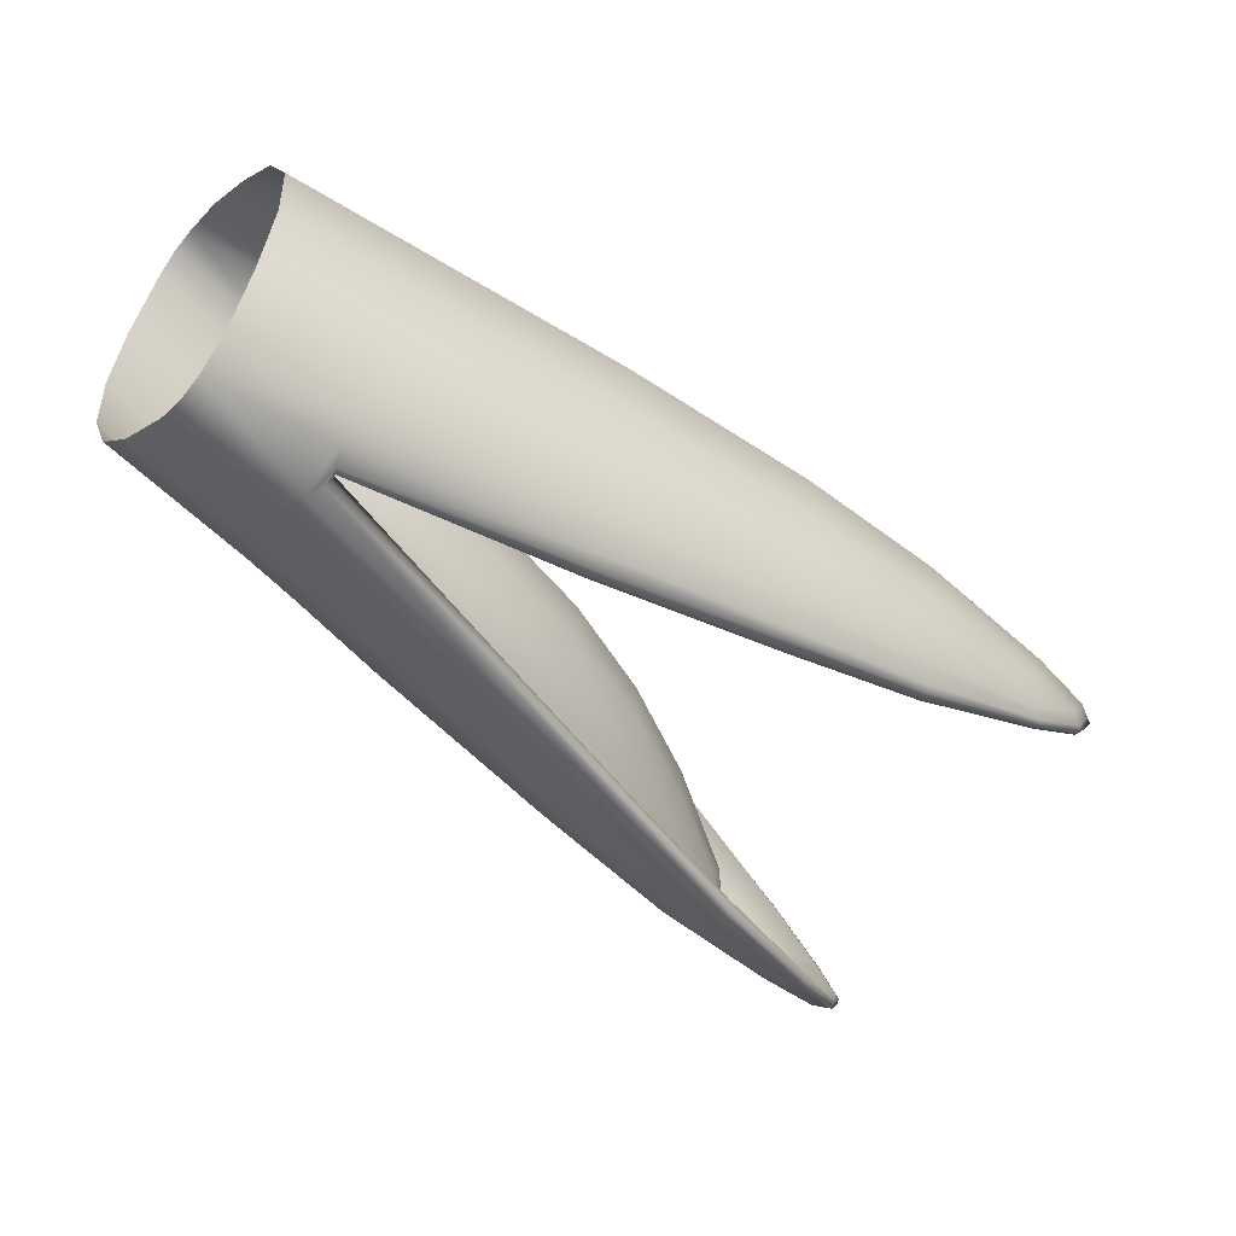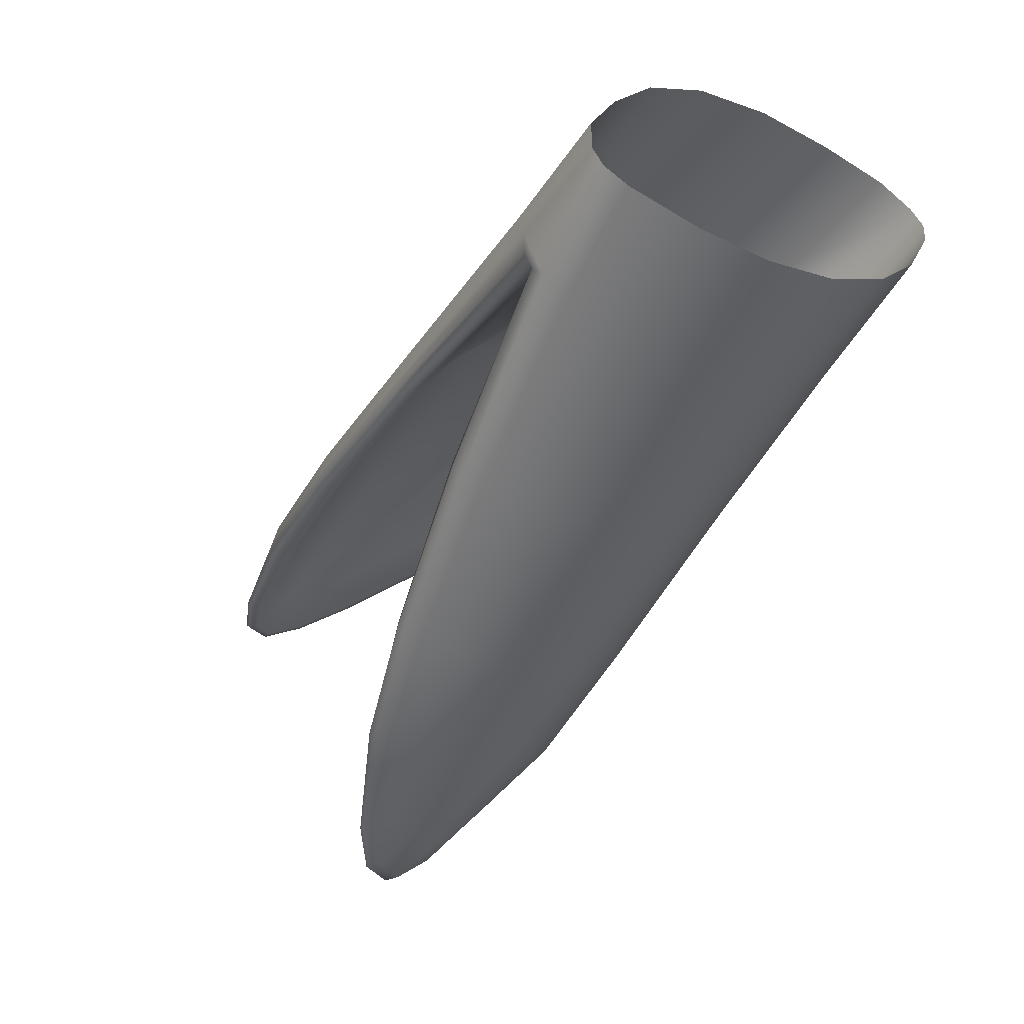
<metadata>
{"format":"obj","ext":"obj","renderer":"f3d","projection":"perspective","resolution":1024,"background":"white","views":[{"elev":21.5,"azim":-98.8,"up":"+Y"},{"elev":-2.7,"azim":137.1,"up":"+Y"}]}
</metadata>
<code>
g pm0661_00_BeakBSkin
v -0.006303 0.1353 0.09192
v -5.456e-31 0.1361 0.09263
v -6.362e-31 0.1293 0.1035
v -0.005929 0.1286 0.102
v -0.01098 0.127 0.09955
v -0.01167 0.1331 0.09027
v -0.01594 0.1307 0.08834
v -0.005153 0.1213 0.1136
v -6.367e-31 0.1226 0.1142
v -6.373e-31 0.1144 0.1263
v -0.004291 0.1133 0.1258
v -6.377e-31 0.1077 0.135
v -0.0152 0.1251 0.09655
v -0.01754 0.1285 0.08663
v -0.01642 0.1237 0.0946
v -0.009571 0.1192 0.1124
v -0.01325 0.1167 0.111
v -0.01432 0.1152 0.1102
v -0.01667 0.1222 0.09425
v -0.0148 0.1143 0.1097
v -0.01611 0.1217 0.09424
v -0.01457 0.1137 0.1094
v -0.01503 0.1215 0.09432
v -0.01362 0.1137 0.1094
v -0.01131 0.107 0.1224
v -0.0122 0.107 0.1224
v -0.008652 0.1021 0.1319
v -0.01242 0.1078 0.1228
v -0.009545 0.102 0.132
v -0.004622 0.09753 0.1413
v -0.01202 0.1084 0.1231
v -0.005365 0.09757 0.1412
v -0.002351 0.09594 0.1445
v -0.009995 0.1027 0.1322
v -0.01113 0.1097 0.1237
v -0.002733 0.09574 0.1449
v -6.383e-31 0.09525 0.1459
v -6.383e-31 0.09499 0.1465
v -0.009652 0.1032 0.1325
v -0.005739 0.09802 0.1414
v -0.002925 0.09603 0.1453
v -6.383e-31 0.09526 0.1469
v -6.383e-31 0.09576 0.1467
v -0.005581 0.09837 0.1413
v -0.002833 0.09645 0.1452
v -6.383e-31 0.09686 0.1462
v -0.008897 0.1043 0.1329
v -0.006799 0.1061 0.1336
v -0.005235 0.09916 0.1412
v -0.002629 0.09737 0.1448
v -0.002436 0.1005 0.142
v -6.381e-31 0.1003 0.1431
v -0.004438 0.101 0.1401
v -0.003658 0.1071 0.1344
v -0.008066 0.1117 0.1248
v -9.427e-30 0.1118 0.08827
v -6.901e-30 0.1205 0.08005
v -0.006302 0.1213 0.08061
v -0.006008 0.1131 0.08893
v -0.01122 0.1155 0.09005
v -0.01167 0.1231 0.08212
v -0.01636 0.1257 0.08437
v -0.005219 0.1032 0.09824
v -8.979e-30 0.1023 0.09716
v -8.456e-30 0.09178 0.1075
v -0.004291 0.09253 0.1083
v -8.047e-30 0.08414 0.1156
v -0.01547 0.1186 0.09145
v -0.01759 0.1271 0.08549
v -0.01666 0.1206 0.09245
v -0.01754 0.1285 0.08663
v -0.01642 0.1237 0.0946
v -0.01667 0.1222 0.09425
v -0.009647 0.1046 0.09997
v -0.01342 0.1061 0.102
v -0.01662 0.1211 0.09354
v -0.01611 0.1217 0.09424
v -0.01455 0.1072 0.1032
v -0.01113 0.09492 0.1112
v -0.008066 0.09359 0.1095
v -0.006799 0.08559 0.1168
v -0.003658 0.08482 0.116
v -0.002436 0.07843 0.1234
v -7.636e-30 0.0774 0.1238
v -7.438e-30 0.07475 0.1277
v -0.01216 0.0958 0.1124
v -0.01475 0.1078 0.104
v -0.008897 0.08659 0.1179
v -0.004438 0.08013 0.1226
v -0.005235 0.0793 0.1246
v -0.002629 0.07605 0.1269
v -0.009652 0.08721 0.1189
v -0.002833 0.07587 0.1279
v -7.38e-30 0.07445 0.1288
v -0.005581 0.07933 0.1254
v -0.01242 0.0962 0.113
v -0.002925 0.07579 0.1283
v -7.353e-30 0.07432 0.1294
v -7.343e-30 0.07483 0.1296
v -0.005739 0.07934 0.1257
v -0.009995 0.08754 0.1194
v -0.002733 0.07621 0.1285
v -7.36e-30 0.07529 0.1292
v -0.002351 0.07657 0.1283
v -0.005365 0.07954 0.1261
v -0.004622 0.07951 0.1262
v -0.009545 0.08771 0.1197
v -0.008652 0.08788 0.1198
v -0.0122 0.09636 0.1132
v -0.01131 0.09645 0.1133
v -0.01451 0.1081 0.1044
v -0.01355 0.1081 0.1044
v -0.01611 0.1213 0.094
v -0.01501 0.1213 0.09418
v -0.01503 0.1215 0.09432
v -0.002351 0.09594 0.1445
v -6.383e-31 0.09525 0.1459
v -6.381e-31 0.09833 0.143
v -0.00177 0.09891 0.1419
v -0.004622 0.09753 0.1413
v -0.001041 0.09995 0.1408
v -6.381e-31 0.09973 0.1414
v -0.003485 0.1002 0.1394
v -0.008652 0.1021 0.1319
v -0.001743 0.1009 0.1398
v -6.38e-31 0.1011 0.1399
v -0.006421 0.1036 0.1324
v -0.01131 0.107 0.1224
v -0.003211 0.1052 0.1332
v -6.377e-31 0.1057 0.1334
v -0.009036 0.1086 0.1231
v -0.01362 0.1137 0.1094
v -0.004591 0.1108 0.1242
v -6.372e-31 0.1114 0.1245
v -0.01132 0.1154 0.1104
v -0.005826 0.118 0.1117
v -6.366e-31 0.119 0.1122
v -6.363e-31 0.1207 0.1062
v -0.01196 0.1185 0.1026
v -0.01503 0.1215 0.09432
v -0.01259 0.1215 0.09405
v -0.005527 0.1214 0.09779
v -6.359e-31 0.1222 0.09781
v -0.005841 0.1198 0.1058
v -0.01259 0.1215 0.09405
v -0.01501 0.1213 0.09418
v -0.01503 0.1215 0.09432
v -0.0126 0.1173 0.094
v -0.01156 0.1069 0.103
v -0.01355 0.1081 0.1044
v -0.009036 0.09568 0.1121
v -0.01131 0.09645 0.1133
v -0.006421 0.0871 0.1184
v -0.008652 0.08788 0.1198
v -0.003485 0.08092 0.1232
v -0.004622 0.07951 0.1262
v -0.00177 0.07871 0.1249
v -0.002351 0.07657 0.1283
v -7.539e-30 0.07767 0.1257
v -7.36e-30 0.07529 0.1292
v -0.001041 0.0796 0.1237
v -7.622e-30 0.07899 0.124
v -0.001743 0.08043 0.1226
v -7.706e-30 0.0803 0.1224
v -0.001835 0.08204 0.121
v -7.774e-30 0.08161 0.121
v -0.003627 0.08318 0.1208
v -0.005434 0.08683 0.118
v -0.007808 0.09526 0.1115
v -0.009458 0.1065 0.1026
v -0.008845 0.1142 0.0971
v -0.007691 0.1191 0.0938
v -0.004084 0.1213 0.09374
v -0.005527 0.1214 0.09779
v -6.359e-31 0.1222 0.09781
v -8.29e-30 0.1217 0.09394
v -8.826e-30 0.1173 0.1002
v -0.004084 0.1213 0.09374
v -8.29e-30 0.1217 0.09394
v -0.003827 0.117 0.09981
v -8.547e-30 0.1121 0.1057
v -0.006609 0.1155 0.09946
v -0.007691 0.1191 0.0938
v -0.008845 0.1142 0.0971
v -0.004022 0.1118 0.1049
v -8.294e-30 0.1062 0.1107
v -0.007259 0.1113 0.1028
v -0.009458 0.1065 0.1026
v -0.004059 0.1058 0.1098
v -8.09e-30 0.1001 0.1148
v -0.007203 0.1054 0.1074
v -0.006157 0.09794 0.1127
v -0.007808 0.09526 0.1115
v -0.003555 0.0995 0.1142
v -7.932e-30 0.09366 0.1179
v -0.00466 0.09131 0.1169
v -0.005434 0.08683 0.118
v -0.002664 0.0931 0.1174
v -7.793e-30 0.08599 0.1206
v -0.003699 0.08786 0.1194
v -0.003627 0.08318 0.1208
v -0.001835 0.08204 0.121
v -0.002007 0.08662 0.1201
v -7.774e-30 0.08161 0.121
v 0.006303 0.1353 0.09192
v -6.362e-31 0.1293 0.1035
v -5.456e-31 0.1361 0.09263
v 0.005929 0.1286 0.102
v 0.01098 0.127 0.09955
v 0.01167 0.1331 0.09027
v 0.01594 0.1307 0.08834
v 0.005153 0.1213 0.1136
v -6.367e-31 0.1226 0.1142
v -6.373e-31 0.1144 0.1263
v 0.004291 0.1133 0.1258
v -6.377e-31 0.1077 0.135
v 0.0152 0.1251 0.09655
v 0.01754 0.1285 0.08663
v 0.01642 0.1237 0.0946
v 0.009571 0.1192 0.1124
v 0.01325 0.1167 0.111
v 0.01432 0.1152 0.1102
v 0.01667 0.1222 0.09425
v 0.0148 0.1143 0.1097
v 0.01611 0.1217 0.09424
v 0.01457 0.1137 0.1094
v 0.01503 0.1215 0.09432
v 0.01362 0.1137 0.1094
v 0.01131 0.107 0.1224
v 0.0122 0.107 0.1224
v 0.008652 0.1021 0.1319
v 0.01242 0.1078 0.1228
v 0.009545 0.102 0.132
v 0.004622 0.09753 0.1413
v 0.01202 0.1084 0.1231
v 0.005365 0.09757 0.1412
v 0.002351 0.09594 0.1445
v 0.009995 0.1027 0.1322
v 0.01113 0.1097 0.1237
v 0.002733 0.09574 0.1449
v -6.383e-31 0.09525 0.1459
v -6.383e-31 0.09499 0.1465
v 0.009652 0.1032 0.1325
v 0.005739 0.09802 0.1414
v 0.002925 0.09603 0.1453
v -6.383e-31 0.09526 0.1469
v -6.383e-31 0.09576 0.1467
v 0.005581 0.09837 0.1413
v 0.002833 0.09645 0.1452
v -6.383e-31 0.09686 0.1462
v 0.008897 0.1043 0.1329
v 0.006799 0.1061 0.1336
v 0.005235 0.09916 0.1412
v 0.002629 0.09737 0.1448
v 0.002436 0.1005 0.142
v -6.381e-31 0.1003 0.1431
v 0.004438 0.101 0.1401
v 0.003658 0.1071 0.1344
v 0.008066 0.1117 0.1248
v -9.427e-30 0.1118 0.08827
v 0.006302 0.1213 0.08061
v -6.901e-30 0.1205 0.08005
v 0.006008 0.1131 0.08893
v 0.01122 0.1155 0.09005
v 0.01167 0.1231 0.08212
v 0.01636 0.1257 0.08437
v 0.005219 0.1032 0.09824
v -8.979e-30 0.1023 0.09716
v -8.456e-30 0.09178 0.1075
v 0.004291 0.09253 0.1083
v -8.047e-30 0.08414 0.1156
v 0.01547 0.1186 0.09145
v 0.01759 0.1271 0.08549
v 0.01666 0.1206 0.09245
v 0.01754 0.1285 0.08663
v 0.01642 0.1237 0.0946
v 0.01667 0.1222 0.09425
v 0.009647 0.1046 0.09997
v 0.01342 0.1061 0.102
v 0.01662 0.1211 0.09354
v 0.01611 0.1217 0.09424
v 0.01455 0.1072 0.1032
v 0.01113 0.09492 0.1112
v 0.008066 0.09359 0.1095
v 0.006799 0.08559 0.1168
v 0.003658 0.08482 0.116
v 0.002436 0.07843 0.1234
v -7.636e-30 0.0774 0.1238
v -7.438e-30 0.07475 0.1277
v 0.01216 0.0958 0.1124
v 0.01475 0.1078 0.104
v 0.008897 0.08659 0.1179
v 0.004438 0.08013 0.1226
v 0.005235 0.0793 0.1246
v 0.002629 0.07605 0.1269
v 0.009652 0.08721 0.1189
v 0.002833 0.07587 0.1279
v -7.38e-30 0.07445 0.1288
v 0.005581 0.07933 0.1254
v 0.01242 0.0962 0.113
v 0.002925 0.07579 0.1283
v -7.353e-30 0.07432 0.1294
v -7.343e-30 0.07483 0.1296
v 0.005739 0.07934 0.1257
v 0.009995 0.08754 0.1194
v 0.002733 0.07621 0.1285
v -7.36e-30 0.07529 0.1292
v 0.002351 0.07657 0.1283
v 0.005365 0.07954 0.1261
v 0.004622 0.07951 0.1262
v 0.009545 0.08771 0.1197
v 0.008652 0.08788 0.1198
v 0.0122 0.09636 0.1132
v 0.01131 0.09645 0.1133
v 0.01451 0.1081 0.1044
v 0.01355 0.1081 0.1044
v 0.01611 0.1213 0.094
v 0.01501 0.1213 0.09418
v 0.01503 0.1215 0.09432
v 0.002351 0.09594 0.1445
v -6.381e-31 0.09833 0.143
v -6.383e-31 0.09525 0.1459
v 0.00177 0.09891 0.1419
v 0.004622 0.09753 0.1413
v 0.001041 0.09995 0.1408
v -6.381e-31 0.09973 0.1414
v 0.003485 0.1002 0.1394
v 0.008652 0.1021 0.1319
v 0.001743 0.1009 0.1398
v -6.38e-31 0.1011 0.1399
v 0.006421 0.1036 0.1324
v 0.01131 0.107 0.1224
v 0.003211 0.1052 0.1332
v -6.377e-31 0.1057 0.1334
v 0.009036 0.1086 0.1231
v 0.01362 0.1137 0.1094
v 0.004591 0.1108 0.1242
v -6.372e-31 0.1114 0.1245
v 0.01132 0.1154 0.1104
v 0.005826 0.118 0.1117
v -6.366e-31 0.119 0.1122
v -6.363e-31 0.1207 0.1062
v 0.01196 0.1185 0.1026
v 0.01503 0.1215 0.09432
v 0.01259 0.1215 0.09405
v 0.005527 0.1214 0.09779
v -6.359e-31 0.1222 0.09781
v 0.005841 0.1198 0.1058
v 0.01259 0.1215 0.09405
v 0.01503 0.1215 0.09432
v 0.01501 0.1213 0.09418
v 0.0126 0.1173 0.094
v 0.01156 0.1069 0.103
v 0.01355 0.1081 0.1044
v 0.009036 0.09568 0.1121
v 0.01131 0.09645 0.1133
v 0.006421 0.0871 0.1184
v 0.008652 0.08788 0.1198
v 0.003485 0.08092 0.1232
v 0.004622 0.07951 0.1262
v 0.00177 0.07871 0.1249
v 0.002351 0.07657 0.1283
v -7.539e-30 0.07767 0.1257
v -7.36e-30 0.07529 0.1292
v 0.001041 0.0796 0.1237
v -7.622e-30 0.07899 0.124
v 0.001743 0.08043 0.1226
v -7.706e-30 0.0803 0.1224
v 0.001835 0.08204 0.121
v -7.774e-30 0.08161 0.121
v 0.003627 0.08318 0.1208
v 0.005434 0.08683 0.118
v 0.007808 0.09526 0.1115
v 0.009458 0.1065 0.1026
v 0.008845 0.1142 0.0971
v 0.007691 0.1191 0.0938
v 0.004084 0.1213 0.09374
v 0.005527 0.1214 0.09779
v -6.359e-31 0.1222 0.09781
v -8.29e-30 0.1217 0.09394
v -8.826e-30 0.1173 0.1002
v -8.29e-30 0.1217 0.09394
v 0.004084 0.1213 0.09374
v 0.003827 0.117 0.09981
v -8.547e-30 0.1121 0.1057
v 0.006609 0.1155 0.09946
v 0.007691 0.1191 0.0938
v 0.008845 0.1142 0.0971
v 0.004022 0.1118 0.1049
v -8.294e-30 0.1062 0.1107
v 0.007259 0.1113 0.1028
v 0.009458 0.1065 0.1026
v 0.004059 0.1058 0.1098
v -8.09e-30 0.1001 0.1148
v 0.007203 0.1054 0.1074
v 0.006157 0.09794 0.1127
v 0.007808 0.09526 0.1115
v 0.003555 0.0995 0.1142
v -7.932e-30 0.09366 0.1179
v 0.00466 0.09131 0.1169
v 0.005434 0.08683 0.118
v 0.002664 0.0931 0.1174
v -7.793e-30 0.08599 0.1206
v 0.003699 0.08786 0.1194
v 0.003627 0.08318 0.1208
v 0.001835 0.08204 0.121
v 0.002007 0.08662 0.1201
v -7.774e-30 0.08161 0.121
g pm0661_00_BeakBSkin_0
f 3 2 1
f 4 3 1
f 4 1 5
f 1 6 5
f 5 6 7
f 4 8 3
f 4 5 8
f 8 9 3
f 10 9 8
f 11 10 8
f 12 10 11
f 13 5 7
f 7 14 13
f 14 15 13
f 5 16 8
f 8 16 11
f 5 13 17
f 13 15 17
f 16 5 17
f 15 18 17
f 15 19 18
f 19 20 18
f 20 19 21
f 22 20 21
f 22 21 23
f 24 22 23
f 24 25 22
f 25 26 22
f 22 26 20
f 25 27 26
f 18 20 28
f 26 28 20
f 27 29 26
f 26 29 28
f 29 27 30
f 17 18 31
f 31 18 28
f 32 29 30
f 30 33 32
f 29 34 28
f 31 28 34
f 34 29 32
f 35 17 31
f 17 35 16
f 33 36 32
f 33 37 36
f 37 38 36
f 39 31 34
f 35 31 39
f 40 34 32
f 32 36 40
f 39 34 40
f 36 38 41
f 36 41 40
f 38 42 41
f 41 42 43
f 44 39 40
f 44 40 41
f 45 41 43
f 45 44 41
f 45 43 46
f 47 39 44
f 47 35 39
f 47 48 35
f 49 47 44
f 49 44 45
f 47 49 48
f 50 45 46
f 50 49 45
f 50 46 51
f 50 51 49
f 46 52 51
f 51 52 12
f 49 53 48
f 51 53 49
f 48 53 51
f 54 51 12
f 54 48 51
f 54 12 11
f 54 11 48
f 48 55 35
f 11 55 48
f 35 55 16
f 16 55 11
f 58 57 56
f 59 58 56
f 59 60 58
f 60 61 58
f 62 61 60
f 63 59 56
f 60 59 63
f 64 63 56
f 64 65 63
f 65 66 63
f 65 67 66
f 68 62 60
f 62 68 69
f 68 70 69
f 71 69 70
f 72 71 70
f 73 72 70
f 74 60 63
f 74 63 66
f 68 60 75
f 68 75 70
f 60 74 75
f 76 73 70
f 77 73 76
f 75 78 70
f 70 78 76
f 79 75 74
f 75 79 78
f 80 74 66
f 80 79 74
f 80 66 81
f 80 81 79
f 66 82 81
f 81 82 83
f 67 82 66
f 83 82 67
f 84 83 67
f 84 85 83
f 79 86 78
f 78 87 76
f 78 86 87
f 81 88 79
f 79 88 86
f 89 81 83
f 89 90 81
f 90 88 81
f 89 83 90
f 85 91 83
f 83 91 90
f 88 92 86
f 88 90 92
f 91 85 93
f 85 94 93
f 90 91 95
f 90 95 92
f 91 93 95
f 86 92 96
f 86 96 87
f 93 94 97
f 94 98 97
f 98 99 97
f 95 93 100
f 93 97 100
f 92 95 101
f 92 101 96
f 95 100 101
f 99 102 97
f 97 102 100
f 99 103 102
f 103 104 102
f 102 105 100
f 102 104 105
f 101 100 105
f 104 106 105
f 107 101 105
f 107 105 106
f 101 107 96
f 108 107 106
f 107 109 96
f 107 108 109
f 96 109 87
f 108 110 109
f 109 111 87
f 109 110 111
f 87 111 76
f 110 112 111
f 111 113 76
f 111 112 113
f 113 77 76
f 112 114 113
f 113 114 77
f 114 115 77
f 118 117 116
f 119 118 116
f 119 116 120
f 118 119 121
f 122 118 121
f 123 119 120
f 121 119 123
f 123 120 124
f 122 121 125
f 125 121 123
f 126 122 125
f 127 123 124
f 123 127 125
f 127 124 128
f 125 129 126
f 127 129 125
f 129 130 126
f 131 127 128
f 129 127 131
f 131 128 132
f 130 129 133
f 133 129 131
f 134 130 133
f 135 131 132
f 133 131 135
f 134 133 136
f 136 133 135
f 137 134 136
f 137 136 138
f 135 132 139
f 132 140 139
f 139 140 141
f 139 141 142
f 143 138 142
f 136 135 144
f 135 139 144
f 144 139 142
f 136 144 138
f 138 144 142
f 147 146 145
f 145 146 148
f 149 148 146
f 150 149 146
f 151 149 150
f 152 151 150
f 153 151 152
f 154 153 152
f 155 153 154
f 156 155 154
f 157 155 156
f 158 157 156
f 159 157 158
f 160 159 158
f 157 159 161
f 157 161 155
f 159 162 161
f 161 162 163
f 161 163 155
f 162 164 163
f 165 163 164
f 166 165 164
f 165 167 163
f 167 155 163
f 153 155 167
f 168 153 167
f 153 168 151
f 168 169 151
f 151 169 149
f 169 170 149
f 149 170 148
f 170 171 148
f 148 171 172
f 145 148 172
f 145 172 173
f 174 145 173
f 175 174 173
f 176 175 173
f 179 178 177
f 178 180 177
f 177 180 181
f 182 180 178
f 183 182 178
f 182 183 184
f 180 185 181
f 185 180 182
f 186 181 185
f 187 182 184
f 187 185 182
f 187 184 188
f 189 186 185
f 190 186 189
f 185 187 191
f 191 187 188
f 189 185 191
f 192 191 188
f 189 191 192
f 193 192 188
f 194 190 189
f 194 189 192
f 195 190 194
f 196 192 193
f 194 192 196
f 197 196 193
f 198 195 194
f 198 194 196
f 195 198 199
f 200 196 197
f 198 196 200
f 201 200 197
f 201 202 200
f 198 203 199
f 203 198 200
f 202 203 200
f 199 203 204
f 203 202 204
f 207 206 205
f 206 208 205
f 205 208 209
f 210 205 209
f 210 209 211
f 212 208 206
f 209 208 212
f 213 212 206
f 213 214 212
f 214 215 212
f 214 216 215
f 209 217 211
f 218 211 217
f 219 218 217
f 220 209 212
f 220 212 215
f 217 209 221
f 219 217 221
f 209 220 221
f 222 219 221
f 223 219 222
f 224 223 222
f 223 224 225
f 224 226 225
f 225 226 227
f 226 228 227
f 229 228 226
f 230 229 226
f 230 226 224
f 231 229 230
f 224 222 232
f 232 230 224
f 233 231 230
f 233 230 232
f 231 233 234
f 222 221 235
f 222 235 232
f 233 236 234
f 237 234 236
f 238 233 232
f 232 235 238
f 233 238 236
f 221 239 235
f 239 221 220
f 240 237 236
f 241 237 240
f 242 241 240
f 235 243 238
f 235 239 243
f 238 244 236
f 240 236 244
f 238 243 244
f 242 240 245
f 245 240 244
f 246 242 245
f 246 245 247
f 243 248 244
f 244 248 245
f 245 249 247
f 248 249 245
f 247 249 250
f 243 251 248
f 239 251 243
f 252 251 239
f 251 253 248
f 248 253 249
f 253 251 252
f 249 254 250
f 253 254 249
f 250 254 255
f 255 254 253
f 256 250 255
f 256 255 216
f 257 253 252
f 257 255 253
f 257 252 255
f 255 258 216
f 252 258 255
f 216 258 215
f 215 258 252
f 259 252 239
f 259 215 252
f 259 239 220
f 259 220 215
f 262 261 260
f 261 263 260
f 264 263 261
f 265 264 261
f 265 266 264
f 263 267 260
f 263 264 267
f 267 268 260
f 269 268 267
f 270 269 267
f 271 269 270
f 266 272 264
f 272 266 273
f 274 272 273
f 273 275 274
f 275 276 274
f 276 277 274
f 264 278 267
f 267 278 270
f 264 272 279
f 279 272 274
f 278 264 279
f 277 280 274
f 277 281 280
f 282 279 274
f 282 274 280
f 279 283 278
f 283 279 282
f 278 284 270
f 283 284 278
f 270 284 285
f 285 284 283
f 286 270 285
f 286 285 287
f 286 271 270
f 286 287 271
f 287 288 271
f 289 288 287
f 290 283 282
f 291 282 280
f 290 282 291
f 292 285 283
f 292 283 290
f 285 293 287
f 294 293 285
f 292 294 285
f 287 293 294
f 295 289 287
f 295 287 294
f 296 292 290
f 294 292 296
f 289 295 297
f 298 289 297
f 295 294 299
f 299 294 296
f 297 295 299
f 296 290 300
f 300 290 291
f 298 297 301
f 302 298 301
f 303 302 301
f 297 299 304
f 301 297 304
f 299 296 305
f 305 296 300
f 304 299 305
f 306 303 301
f 306 301 304
f 307 303 306
f 308 307 306
f 309 306 304
f 308 306 309
f 304 305 309
f 310 308 309
f 305 311 309
f 309 311 310
f 311 305 300
f 311 312 310
f 313 311 300
f 312 311 313
f 313 300 291
f 314 312 313
f 315 313 291
f 314 313 315
f 315 291 280
f 316 314 315
f 317 315 280
f 316 315 317
f 281 317 280
f 318 316 317
f 318 317 281
f 319 318 281
f 322 321 320
f 321 323 320
f 320 323 324
f 323 321 325
f 321 326 325
f 323 327 324
f 323 325 327
f 324 327 328
f 325 326 329
f 325 329 327
f 326 330 329
f 327 331 328
f 331 327 329
f 328 331 332
f 333 329 330
f 333 331 329
f 334 333 330
f 331 335 332
f 331 333 335
f 332 335 336
f 333 334 337
f 333 337 335
f 334 338 337
f 335 339 336
f 335 337 339
f 337 338 340
f 337 340 339
f 338 341 340
f 340 341 342
f 336 339 343
f 344 336 343
f 344 343 345
f 345 343 346
f 342 347 346
f 339 340 348
f 343 339 348
f 343 348 346
f 348 340 342
f 348 342 346
f 351 350 349
f 351 349 352
f 352 353 351
f 353 354 351
f 353 355 354
f 355 356 354
f 355 357 356
f 357 358 356
f 357 359 358
f 359 360 358
f 359 361 360
f 361 362 360
f 361 363 362
f 363 364 362
f 363 361 365
f 365 361 359
f 366 363 365
f 366 365 367
f 367 365 359
f 368 366 367
f 367 369 368
f 369 370 368
f 371 369 367
f 359 371 367
f 359 357 371
f 357 372 371
f 372 357 355
f 373 372 355
f 373 355 353
f 374 373 353
f 374 353 352
f 375 374 352
f 375 352 376
f 352 349 376
f 376 349 377
f 349 378 377
f 378 379 377
f 379 380 377
f 383 382 381
f 384 383 381
f 384 381 385
f 384 386 383
f 386 387 383
f 387 386 388
f 389 384 385
f 384 389 386
f 385 390 389
f 386 391 388
f 389 391 386
f 388 391 392
f 390 393 389
f 390 394 393
f 391 389 395
f 391 395 392
f 389 393 395
f 395 396 392
f 395 393 396
f 396 397 392
f 394 398 393
f 393 398 396
f 394 399 398
f 396 400 397
f 396 398 400
f 400 401 397
f 399 402 398
f 398 402 400
f 402 399 403
f 400 404 401
f 400 402 404
f 404 405 401
f 406 405 404
f 407 402 403
f 402 407 404
f 407 406 404
f 407 403 408
f 406 407 408

</code>
